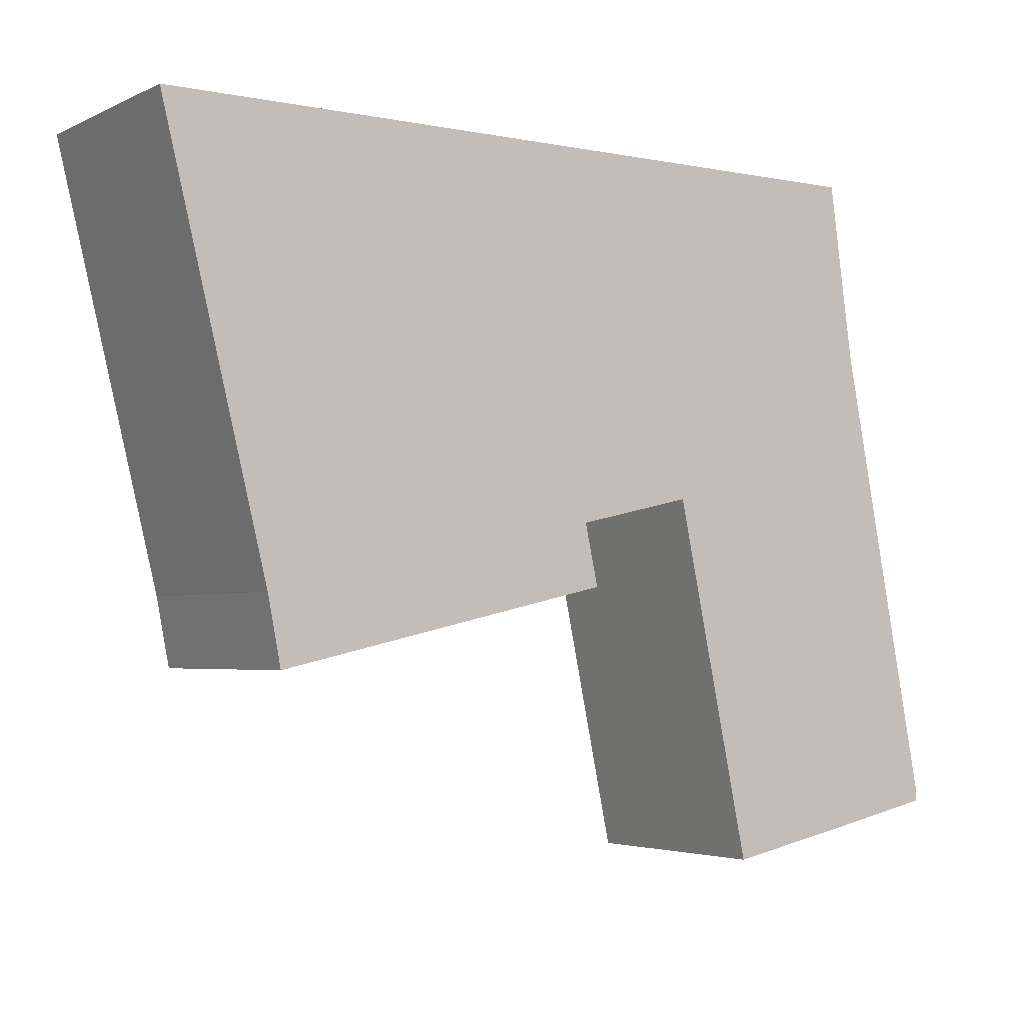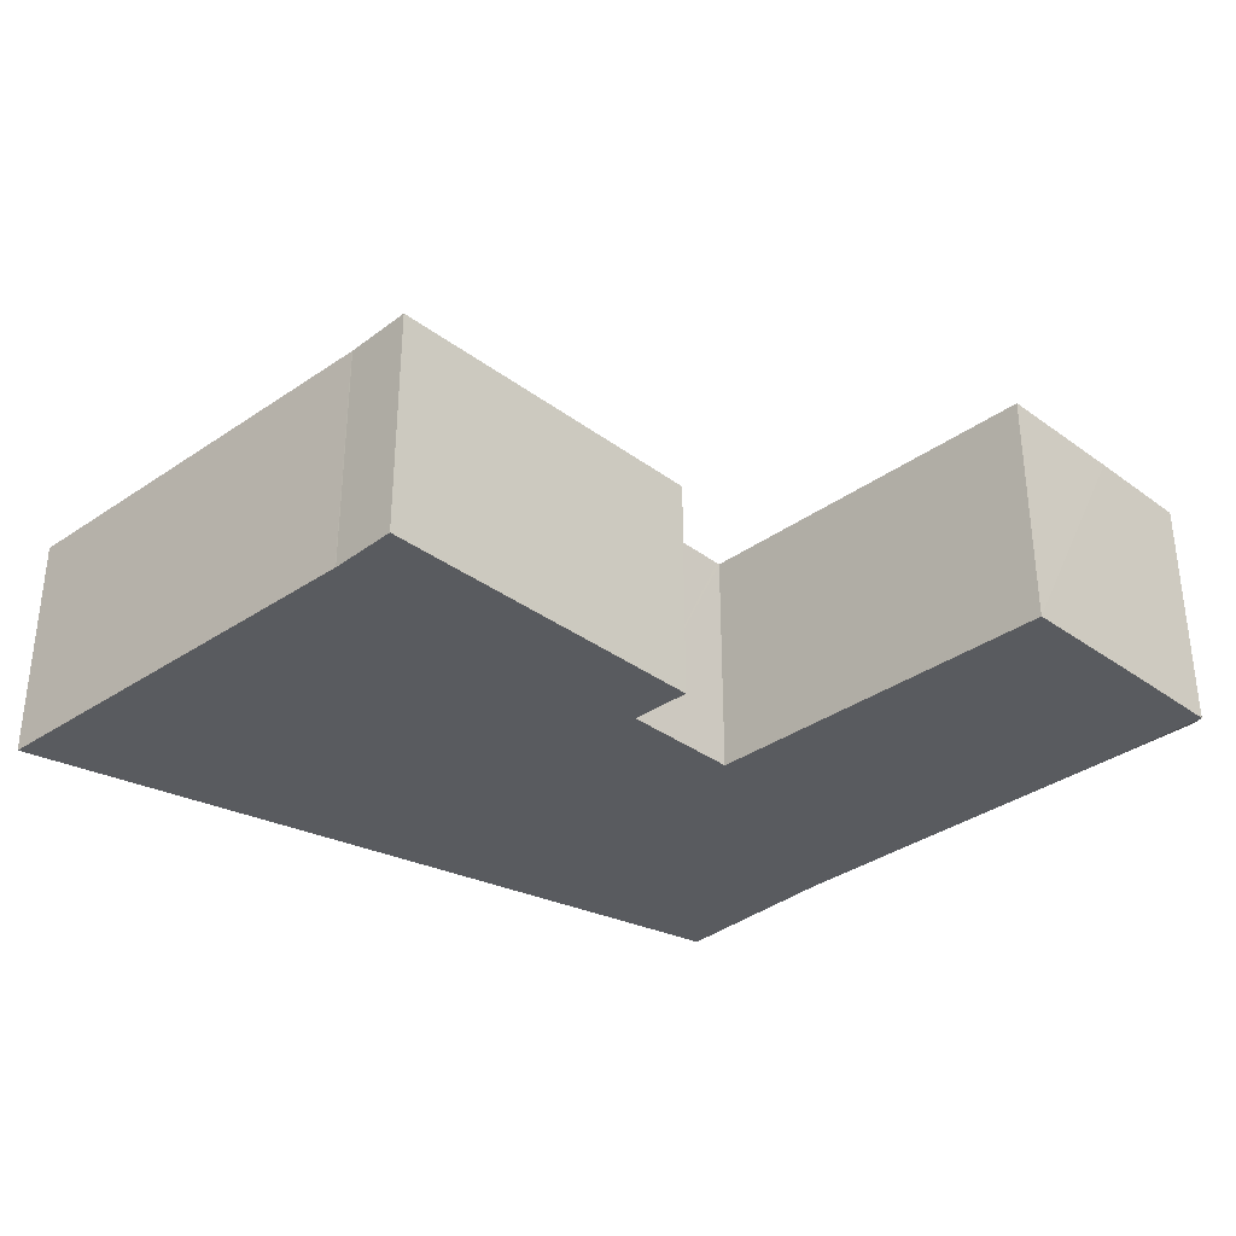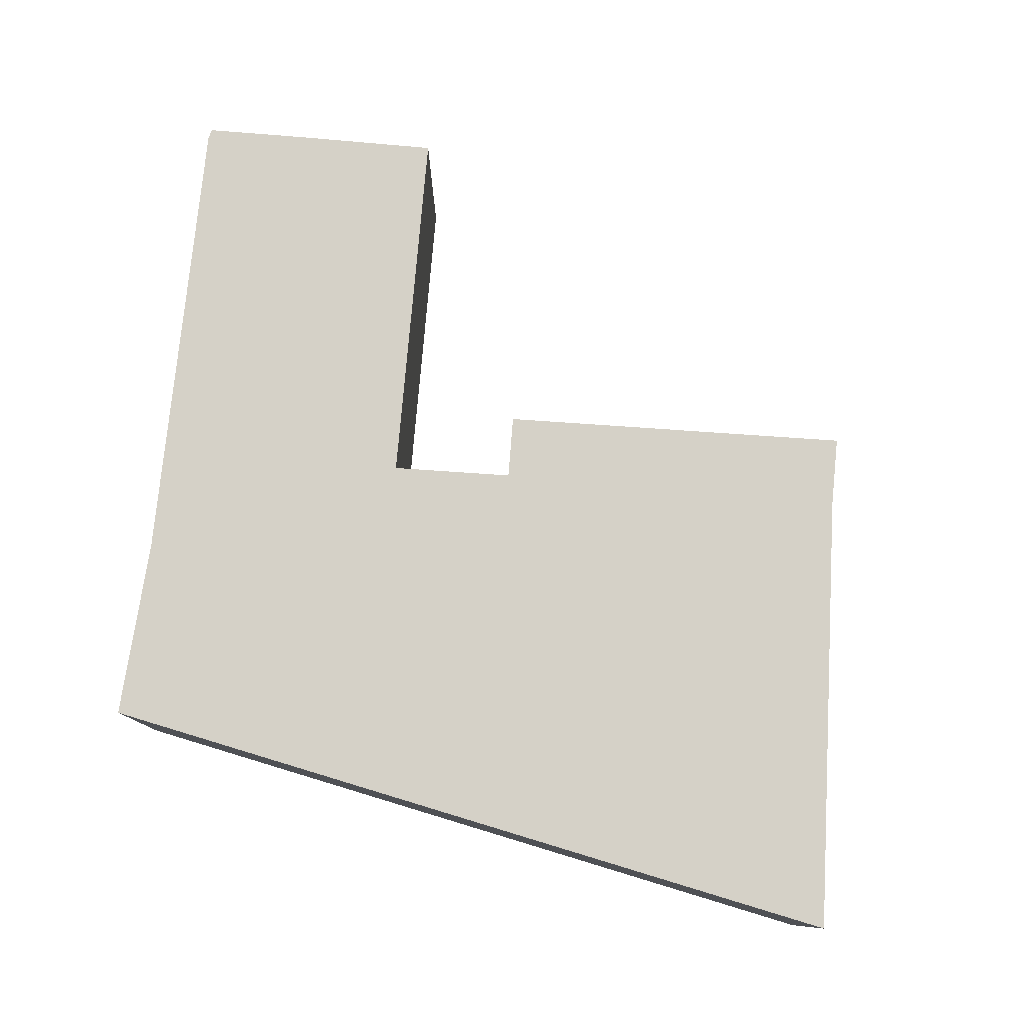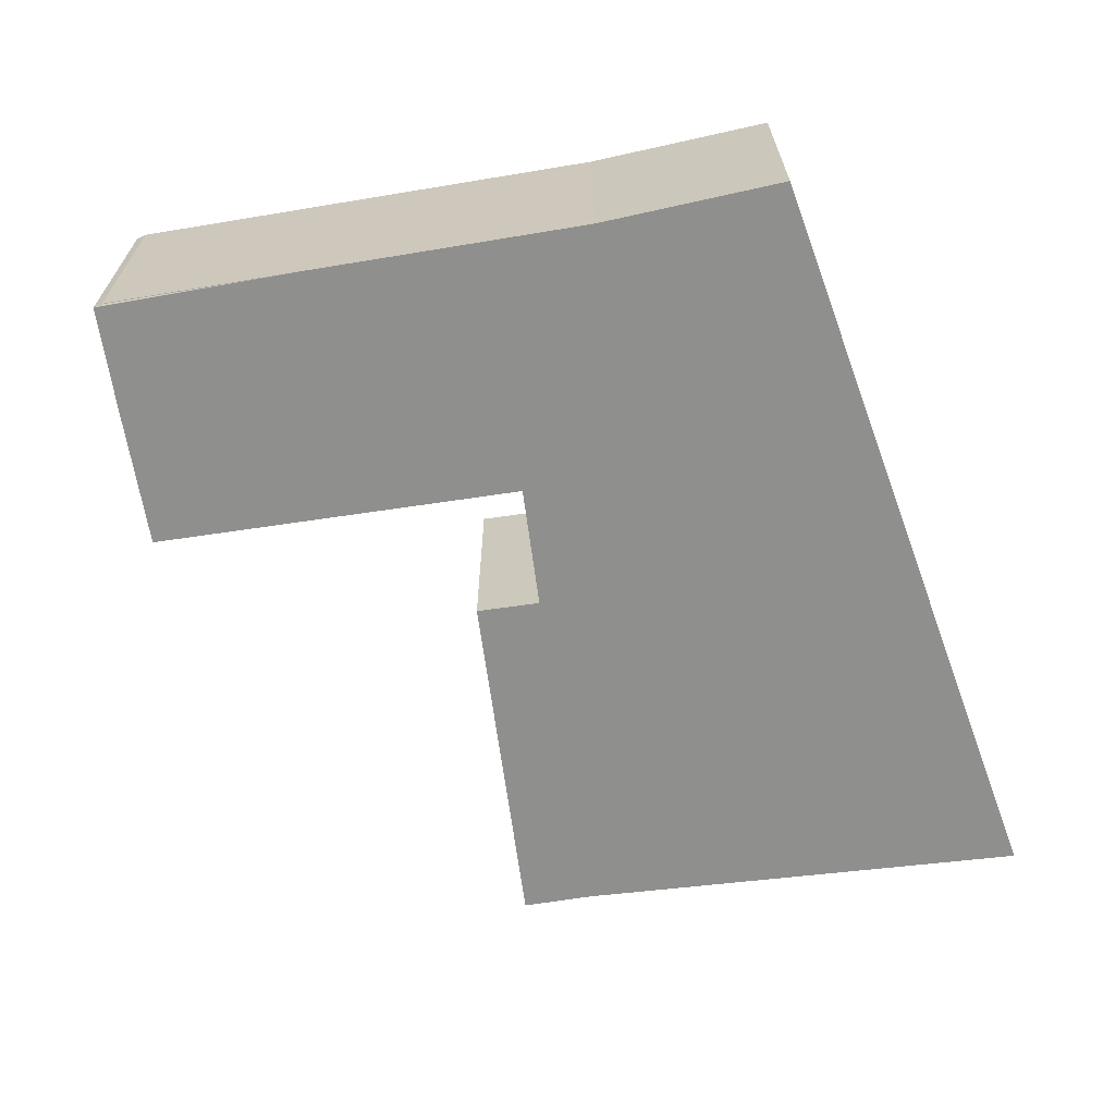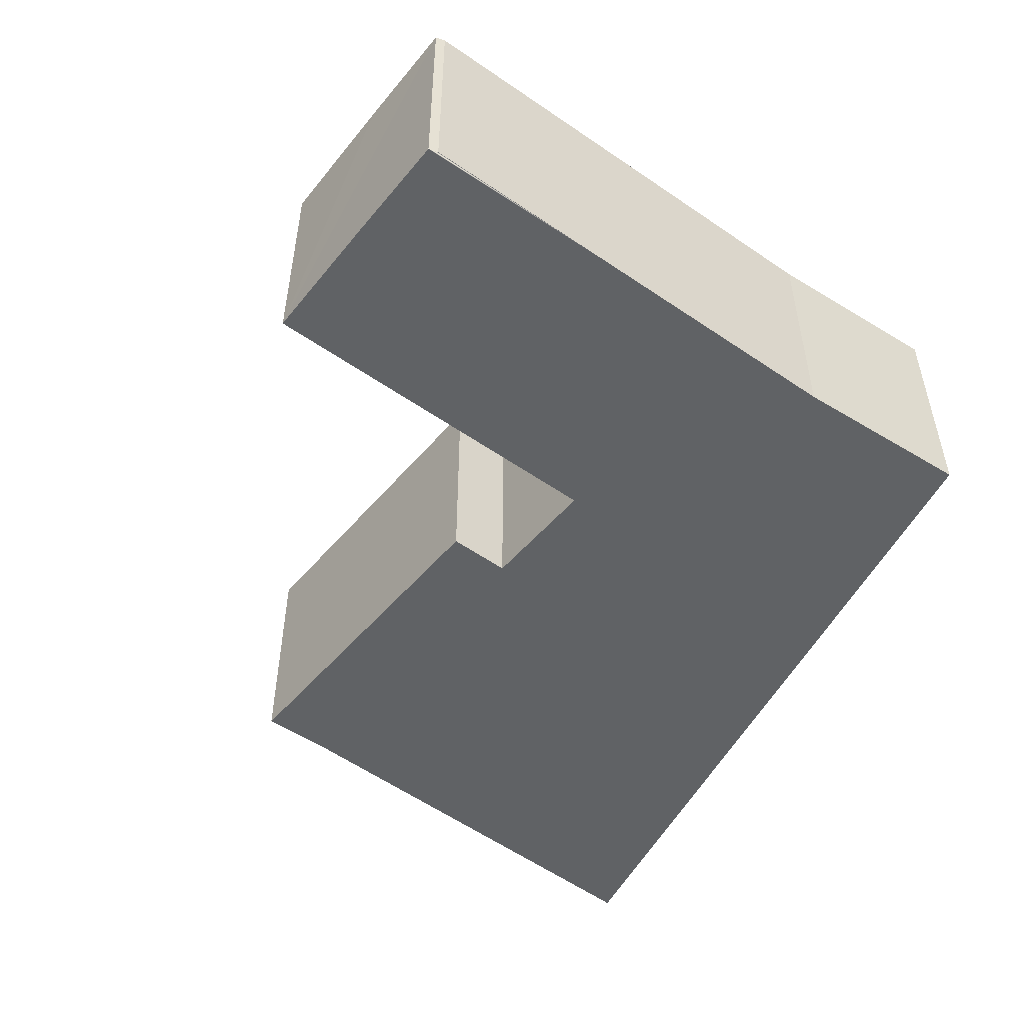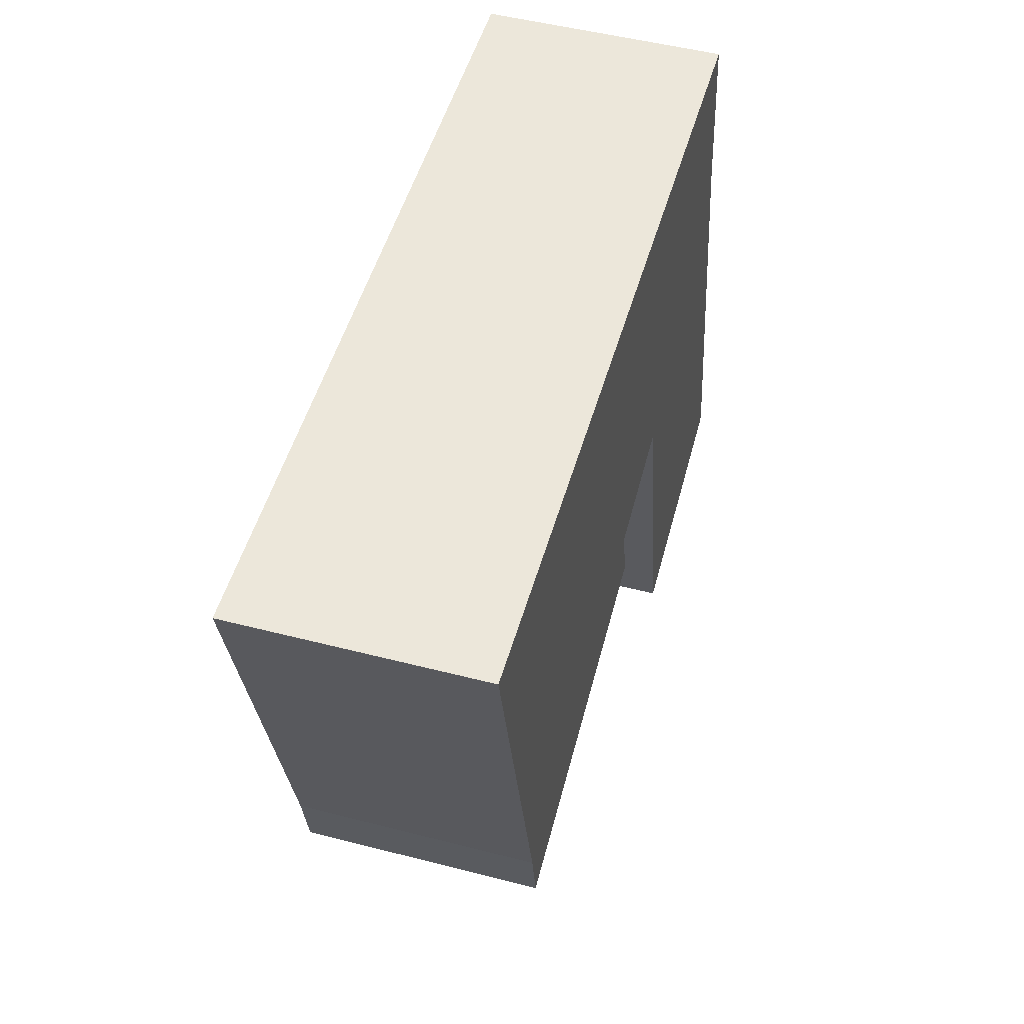
<metadata>
{"format":"obj","ext":"obj","renderer":"f3d","projection":"perspective","resolution":1024,"background":"white","views":[{"elev":-3.5,"azim":146.1,"up":"+Z"},{"elev":-32.7,"azim":146.9,"up":"+Y"},{"elev":78.9,"azim":16.8,"up":"+Y"},{"elev":-65.3,"azim":-69.6,"up":"+Y"},{"elev":-50.5,"azim":-115.8,"up":"+Y"},{"elev":50.4,"azim":105.8,"up":"+Z"}]}
</metadata>
<code>
v  0.015 6.495 -0.162
v  2.202 6.495 -0.736
v  0.025 6.495 -0.27
v  0 6.495 3.977e-16
v  1.112 6.495 5.76
v  3.073 6.495 -0.922
v  6.781 6.495 -1.682
v  2.506 6.495 12.98
v  8.34 6.495 5.76
v  3.201 6.495 18.09
v  8.919 6.495 8.526
v  9.007 6.495 8.506
v  12.29 6.495 7.753
v  10.7 6.495 18.09
v  12.99 6.495 5.76
v  11.91 6.495 6.007
v  21.66 6.495 3.783
v  22.04 6.495 5.734
v  24.48 6.495 18.09
v  22.04 6.495 5.76
v  25.09 6.495 18.09
v  6.781 1.03e-16 -1.682
v  0.025 1.653e-17 -0.27
v  3.073 5.646e-17 -0.922
v  2.202 4.507e-17 -0.736
v  21.66 -2.316e-16 3.783
v  12.99 -3.527e-16 5.76
v  11.91 -3.678e-16 6.007
v  12.29 -4.747e-16 7.753
v  8.919 -5.221e-16 8.526
v  9.007 -5.208e-16 8.506
v  0 0 0
v  0.015 9.92e-18 -0.162
v  1.112 -3.527e-16 5.76
v  2.506 -7.947e-16 12.98
v  3.201 -1.108e-15 18.09
v  10.7 -1.108e-15 18.09
v  24.48 -1.108e-15 18.09
v  25.09 -1.108e-15 18.09
v  22.04 -3.527e-16 5.76
v  22.04 -3.511e-16 5.734
v  8.34 -3.527e-16 5.76
g defaultobject
f 1 2 3
f 2 1 4
f 2 4 5
f 2 5 6
f 6 5 7
f 7 5 8
f 7 8 9
f 9 8 10
f 9 10 11
f 11 10 12
f 12 10 13
f 13 10 14
f 13 15 16
f 15 13 17
f 17 13 14
f 17 14 18
f 18 14 19
f 18 19 20
f 20 19 21
f 22 6 7
f 6 22 2
f 2 22 3
f 3 22 23
f 23 22 24
f 23 24 25
f 26 15 17
f 15 26 27
f 15 27 16
f 16 27 28
f 29 12 13
f 12 29 11
f 11 29 30
f 30 29 31
f 23 1 3
f 1 23 4
f 4 23 32
f 32 23 33
f 32 5 4
f 5 32 8
f 8 32 34
f 8 34 35
f 35 10 8
f 10 35 36
f 28 13 16
f 13 28 29
f 36 14 10
f 14 36 37
f 14 37 19
f 19 37 38
f 19 38 21
f 21 38 39
f 39 20 21
f 20 39 40
f 40 18 20
f 18 40 41
f 41 17 18
f 17 41 26
f 9 22 7
f 22 9 11
f 22 11 42
f 42 11 30
f 27 29 28
f 39 38 40
f 37 40 38
f 41 40 37
f 26 41 37
f 27 26 37
f 29 27 37
f 31 29 37
f 36 31 37
f 30 31 36
f 42 30 36
f 22 42 36
f 24 22 36
f 35 24 36
f 25 24 35
f 34 25 35
f 23 25 34
f 33 23 34
f 32 33 34

</code>
